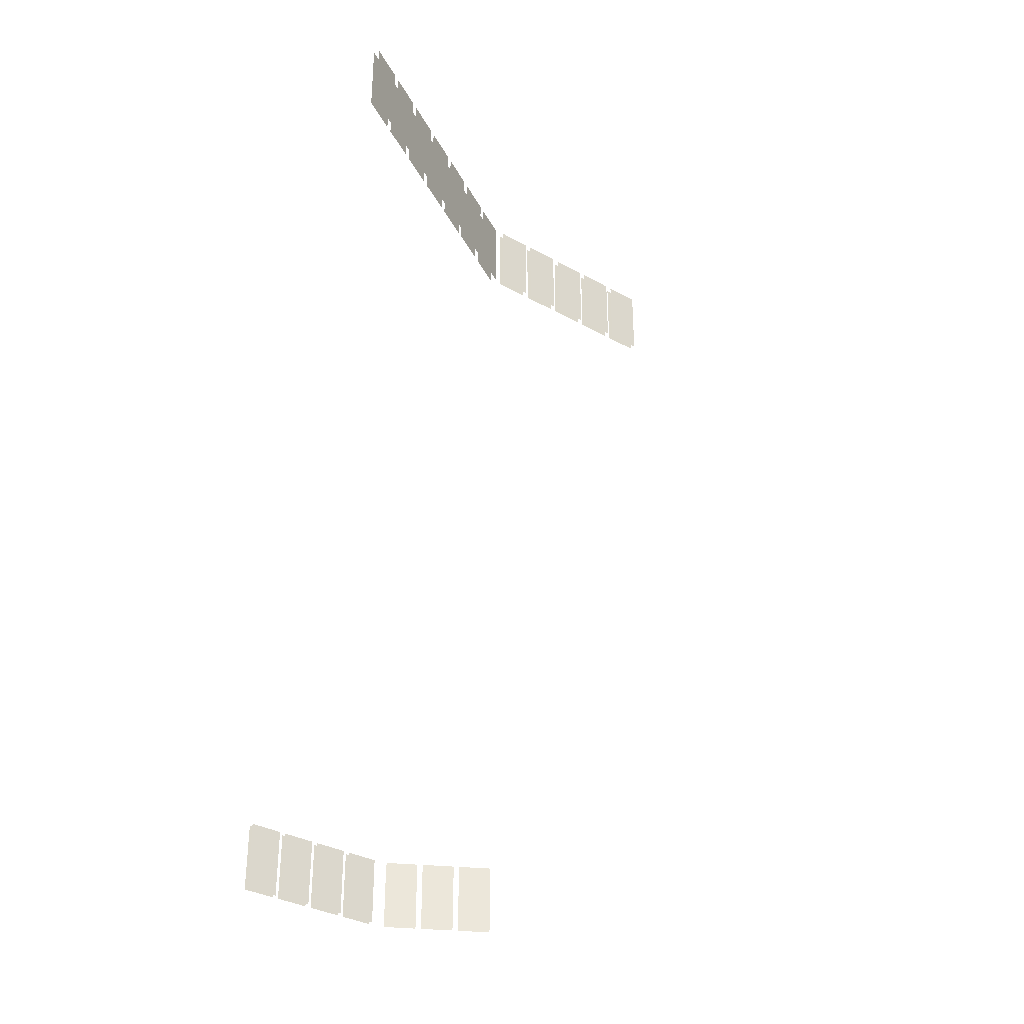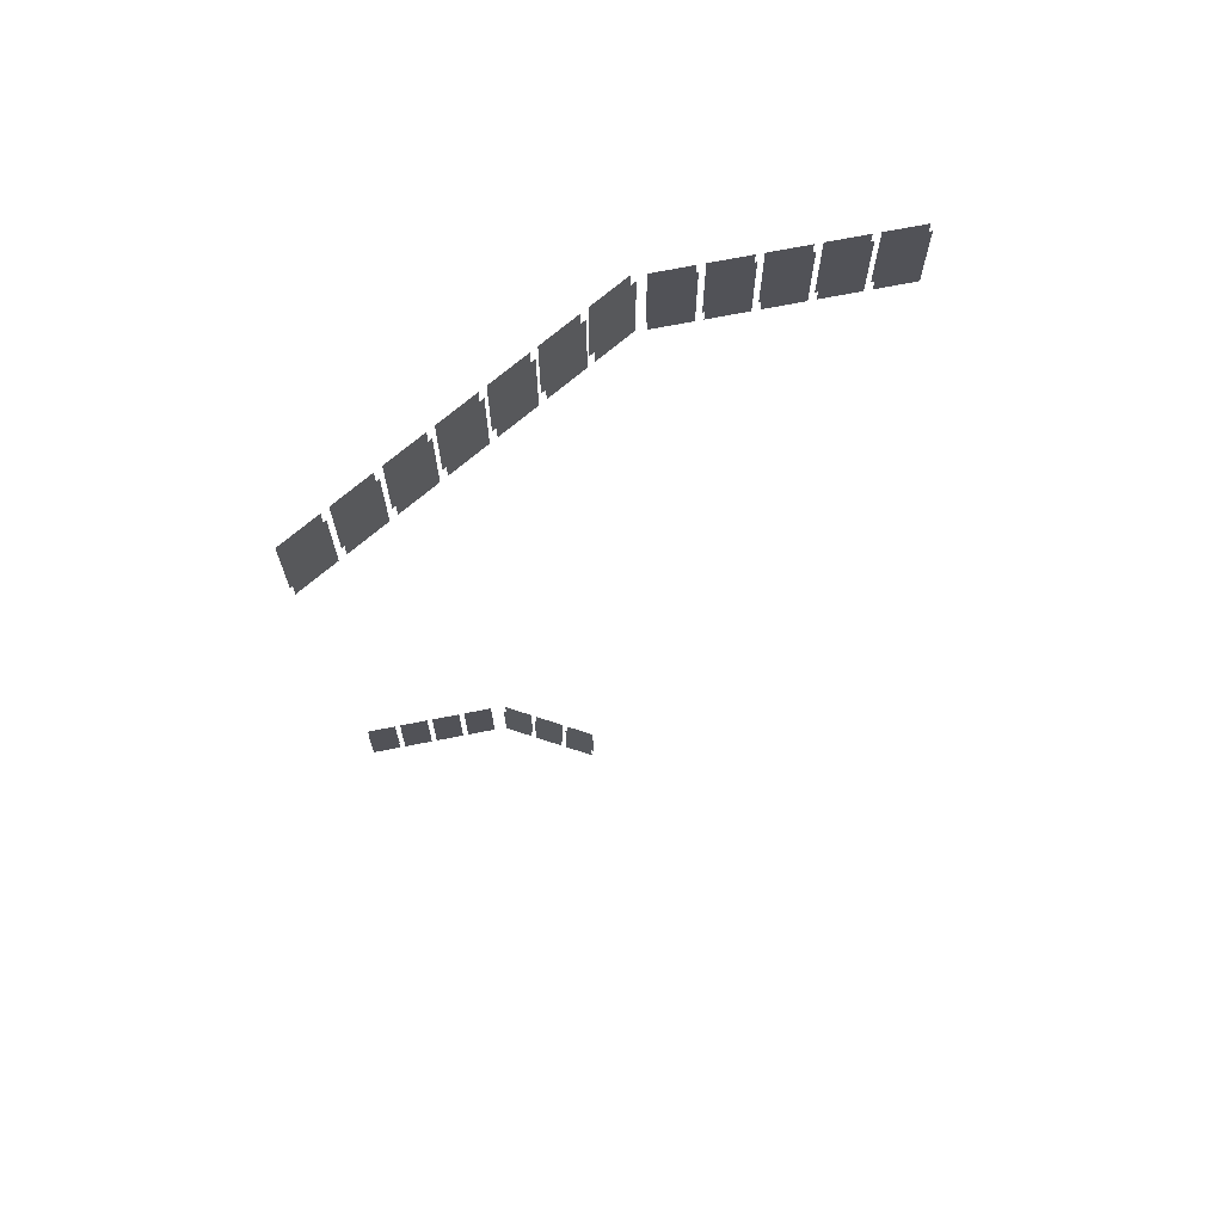
<metadata>
{"format":"obj","ext":"obj","renderer":"f3d","projection":"perspective","resolution":1024,"background":"white","views":[{"elev":-34.0,"azim":-37.1,"up":"+Z"},{"elev":70.3,"azim":-11.2,"up":"+Z"}]}
</metadata>
<code>
g Combined_M_Cmn_ami01_Prefab_Mesh
v 39.21 46.35 107.1
v 30.72 41.55 116.8
v 30.72 41.55 107.1
v 39.21 46.35 116.8
v 30.72 41.55 116.8
v 39.21 46.35 126.5
v 30.72 41.55 126.5
v 39.21 46.35 116.8
v 29.1 40.64 107.1
v 20.61 35.84 116.8
v 20.61 35.84 107.1
v 29.1 40.64 116.8
v 20.61 35.84 116.8
v 29.1 40.64 126.5
v 20.61 35.84 126.5
v 29.1 40.64 116.8
v 19 34.93 107.1
v 10.51 30.13 116.8
v 10.51 30.13 107.1
v 19 34.93 116.8
v 10.51 30.13 116.8
v 19 34.93 126.5
v 10.51 30.13 126.5
v 19 34.93 116.8
v 8.896 29.22 107.1
v 0.407 24.43 116.8
v 0.407 24.43 107.1
v 8.896 29.22 116.8
v 0.407 24.43 116.8
v 8.896 29.22 126.5
v 0.407 24.43 126.5
v 8.896 29.22 116.8
v -1.207 23.51 107.1
v -9.697 18.72 116.8
v -9.697 18.72 107.1
v -1.207 23.51 116.8
v -9.697 18.72 116.8
v -1.207 23.51 126.5
v -9.697 18.72 126.5
v -1.207 23.51 116.8
v -21.41 12.1 107.1
v -29.9 7.303 116.8
v -29.9 7.303 107.1
v -21.41 12.1 116.8
v -29.9 7.303 116.8
v -21.41 12.1 126.5
v -29.9 7.303 126.5
v -21.41 12.1 116.8
v 40 44.99 107.1
v 31.52 40.2 107.1
v 31.52 40.2 116.8
v 40 44.99 116.8
v 31.52 40.2 116.8
v 31.52 40.2 126.5
v 40 44.99 126.5
v 40 44.99 116.8
v 29.9 39.29 107.1
v 21.41 34.49 107.1
v 21.41 34.49 116.8
v 29.9 39.29 116.8
v 21.41 34.49 116.8
v 21.41 34.49 126.5
v 29.9 39.29 126.5
v 29.9 39.29 116.8
v 19.8 33.58 107.1
v 11.31 28.78 107.1
v 11.31 28.78 116.8
v 19.8 33.58 116.8
v 11.31 28.78 116.8
v 11.31 28.78 126.5
v 19.8 33.58 126.5
v 19.8 33.58 116.8
v 9.693 27.87 107.1
v 1.204 23.08 107.1
v 1.204 23.08 116.8
v 9.693 27.87 116.8
v 1.204 23.08 116.8
v 1.204 23.08 126.5
v 9.693 27.87 126.5
v 9.693 27.87 116.8
v -0.4102 22.16 107.1
v -8.899 17.37 107.1
v -8.899 17.37 116.8
v -0.4102 22.16 116.8
v -8.899 17.37 116.8
v -8.899 17.37 126.5
v -0.4102 22.16 126.5
v -0.4102 22.16 116.8
v -20.62 10.75 107.1
v -29.11 5.952 107.1
v -29.11 5.952 116.8
v -20.62 10.75 116.8
v -29.11 5.952 116.8
v -29.11 5.952 126.5
v -20.62 10.75 126.5
v -20.62 10.75 116.8
v -10.51 16.46 107.1
v -19 11.66 107.1
v -19 11.66 116.8
v -10.51 16.46 116.8
v -19 11.66 116.8
v -19 11.66 126.5
v -10.51 16.46 126.5
v -10.51 16.46 116.8
v -11.31 17.81 107.1
v -19.8 13.01 116.8
v -19.8 13.01 107.1
v -11.31 17.81 116.8
v -19.8 13.01 116.8
v -11.31 17.81 126.5
v -19.8 13.01 126.5
v -11.31 17.81 116.8
v 27.42 29.17 -107
v 21.19 32.69 -99.37
v 21.19 32.69 -107
v 27.42 29.17 -99.37
v 21.19 32.69 -99.37
v 27.42 29.17 -91.76
v 21.19 32.69 -91.76
v 27.42 29.17 -99.37
v 20.01 33.36 -107
v 13.78 36.88 -99.37
v 13.78 36.88 -107
v 20.01 33.36 -99.37
v 13.78 36.88 -99.37
v 20.01 33.36 -91.76
v 13.78 36.88 -91.76
v 20.01 33.36 -99.37
v 12.59 37.55 -107
v 6.359 41.07 -99.37
v 6.359 41.07 -107
v 12.59 37.55 -99.37
v 6.359 41.07 -99.37
v 12.59 37.55 -91.76
v 6.359 41.07 -91.76
v 12.59 37.55 -99.37
v 19.42 32.32 -107
v 13.19 35.84 -107
v 13.19 35.84 -99.37
v 19.42 32.32 -99.37
v 13.19 35.84 -99.37
v 13.19 35.84 -91.76
v 19.42 32.32 -91.76
v 19.42 32.32 -99.37
v 26.83 28.13 -107
v 20.6 31.65 -107
v 20.6 31.65 -99.37
v 26.83 28.13 -99.37
v 20.6 31.65 -99.37
v 20.6 31.65 -91.76
v 26.83 28.13 -91.76
v 26.83 28.13 -99.37
v 12 36.51 -107
v 5.769 40.03 -107
v 5.769 40.03 -99.37
v 12 36.51 -99.37
v 5.769 40.03 -99.37
v 5.769 40.03 -91.76
v 12 36.51 -91.76
v 12 36.51 -99.37
v -30.13 41.45 -91.87
v -22.97 41.45 -99.48
v -22.97 41.45 -91.87
v -30.13 41.45 -99.48
v -22.97 41.45 -99.48
v -30.13 41.45 -107.1
v -22.97 41.45 -107.1
v -30.13 41.45 -99.48
v -21.61 41.45 -91.87
v -14.46 41.45 -99.48
v -14.46 41.45 -91.87
v -21.61 41.45 -99.48
v -14.46 41.45 -99.48
v -21.61 41.45 -107.1
v -14.46 41.45 -107.1
v -21.61 41.45 -99.48
v -13.09 41.45 -91.87
v -5.938 41.45 -99.48
v -5.938 41.45 -91.87
v -13.09 41.45 -99.48
v -5.938 41.45 -99.48
v -13.09 41.45 -107.1
v -5.938 41.45 -107.1
v -13.09 41.45 -99.48
v -4.577 41.45 -91.87
v 2.58 41.45 -99.48
v 2.58 41.45 -91.87
v -4.577 41.45 -99.48
v 2.58 41.45 -99.48
v -4.577 41.45 -107.1
v 2.58 41.45 -107.1
v -4.577 41.45 -99.48
v -21.61 40.25 -91.87
v -14.46 40.25 -91.87
v -14.46 40.25 -99.48
v -21.61 40.25 -99.48
v -14.46 40.25 -99.48
v -14.46 40.25 -107.1
v -21.61 40.25 -107.1
v -21.61 40.25 -99.48
v -30.13 40.25 -91.87
v -22.97 40.25 -91.87
v -22.97 40.25 -99.48
v -30.13 40.25 -99.48
v -22.97 40.25 -99.48
v -22.97 40.25 -107.1
v -30.13 40.25 -107.1
v -30.13 40.25 -99.48
v -13.09 40.25 -91.87
v -5.938 40.25 -91.87
v -5.938 40.25 -99.48
v -13.09 40.25 -99.48
v -5.938 40.25 -99.48
v -5.938 40.25 -107.1
v -13.09 40.25 -107.1
v -13.09 40.25 -99.48
v -4.577 40.25 -91.87
v 2.58 40.25 -91.87
v 2.58 40.25 -99.48
v -4.577 40.25 -99.48
v 2.58 40.25 -99.48
v 2.58 40.25 -107.1
v -4.577 40.25 -107.1
v -4.577 40.25 -99.48
v 93.73 46.1 107.4
v 84.78 46.1 116.9
v 84.78 46.1 107.4
v 93.73 46.1 116.9
v 84.78 46.1 116.9
v 93.73 46.1 126.4
v 84.78 46.1 126.4
v 93.73 46.1 116.9
v 83.08 46.1 107.4
v 74.13 46.1 116.9
v 74.13 46.1 107.4
v 83.08 46.1 116.9
v 74.13 46.1 116.9
v 83.08 46.1 126.4
v 74.13 46.1 126.4
v 83.08 46.1 116.9
v 72.43 46.1 107.4
v 63.49 46.1 116.9
v 63.49 46.1 107.4
v 72.43 46.1 116.9
v 63.49 46.1 116.9
v 72.43 46.1 126.4
v 63.49 46.1 126.4
v 72.43 46.1 116.9
v 61.78 46.1 107.4
v 52.84 46.1 116.9
v 52.84 46.1 107.4
v 61.78 46.1 116.9
v 52.84 46.1 116.9
v 61.78 46.1 126.4
v 52.84 46.1 126.4
v 61.78 46.1 116.9
v 51.14 46.1 107.4
v 42.19 46.1 116.9
v 42.19 46.1 107.4
v 51.14 46.1 116.9
v 42.19 46.1 116.9
v 51.14 46.1 126.4
v 42.19 46.1 126.4
v 51.14 46.1 116.9
v 83.08 44.6 107.4
v 74.13 44.6 107.4
v 74.13 44.6 116.9
v 83.08 44.6 116.9
v 74.13 44.6 116.9
v 74.13 44.6 126.4
v 83.08 44.6 126.4
v 83.08 44.6 116.9
v 93.73 44.6 107.4
v 84.78 44.6 107.4
v 84.78 44.6 116.9
v 93.73 44.6 116.9
v 84.78 44.6 116.9
v 84.78 44.6 126.4
v 93.73 44.6 126.4
v 93.73 44.6 116.9
v 72.43 44.6 107.4
v 63.49 44.6 107.4
v 63.49 44.6 116.9
v 72.43 44.6 116.9
v 63.49 44.6 116.9
v 63.49 44.6 126.4
v 72.43 44.6 126.4
v 72.43 44.6 116.9
v 61.78 44.6 107.4
v 52.84 44.6 107.4
v 52.84 44.6 116.9
v 61.78 44.6 116.9
v 52.84 44.6 116.9
v 52.84 44.6 126.4
v 61.78 44.6 126.4
v 61.78 44.6 116.9
v 51.14 44.6 107.4
v 42.19 44.6 107.4
v 42.19 44.6 116.9
v 51.14 44.6 116.9
v 42.19 44.6 116.9
v 42.19 44.6 126.4
v 51.14 44.6 126.4
v 51.14 44.6 116.9
g Combined_M_Cmn_ami01_Prefab_Mesh_0
f 3 2 1
f 4 1 2
f 7 6 5
f 8 5 6
f 11 10 9
f 12 9 10
f 15 14 13
f 16 13 14
f 19 18 17
f 20 17 18
f 23 22 21
f 24 21 22
f 27 26 25
f 28 25 26
f 31 30 29
f 32 29 30
f 35 34 33
f 36 33 34
f 39 38 37
f 40 37 38
f 43 42 41
f 44 41 42
f 47 46 45
f 48 45 46
f 51 50 49
f 49 52 51
f 55 54 53
f 53 56 55
f 59 58 57
f 57 60 59
f 63 62 61
f 61 64 63
f 67 66 65
f 65 68 67
f 71 70 69
f 69 72 71
f 75 74 73
f 73 76 75
f 79 78 77
f 77 80 79
f 83 82 81
f 81 84 83
f 87 86 85
f 85 88 87
f 91 90 89
f 89 92 91
f 95 94 93
f 93 96 95
f 99 98 97
f 97 100 99
f 103 102 101
f 101 104 103
f 107 106 105
f 108 105 106
f 111 110 109
f 112 109 110
f 115 114 113
f 116 113 114
f 119 118 117
f 120 117 118
f 123 122 121
f 124 121 122
f 127 126 125
f 128 125 126
f 131 130 129
f 132 129 130
f 135 134 133
f 136 133 134
f 139 138 137
f 137 140 139
f 143 142 141
f 141 144 143
f 147 146 145
f 145 148 147
f 151 150 149
f 149 152 151
f 155 154 153
f 153 156 155
f 159 158 157
f 157 160 159
f 163 162 161
f 164 161 162
f 167 166 165
f 168 165 166
f 171 170 169
f 172 169 170
f 175 174 173
f 176 173 174
f 179 178 177
f 180 177 178
f 183 182 181
f 184 181 182
f 187 186 185
f 188 185 186
f 191 190 189
f 192 189 190
f 195 194 193
f 193 196 195
f 199 198 197
f 197 200 199
f 203 202 201
f 201 204 203
f 207 206 205
f 205 208 207
f 211 210 209
f 209 212 211
f 215 214 213
f 213 216 215
f 219 218 217
f 217 220 219
f 223 222 221
f 221 224 223
f 227 226 225
f 228 225 226
f 231 230 229
f 232 229 230
f 235 234 233
f 236 233 234
f 239 238 237
f 240 237 238
f 243 242 241
f 244 241 242
f 247 246 245
f 248 245 246
f 251 250 249
f 252 249 250
f 255 254 253
f 256 253 254
f 259 258 257
f 260 257 258
f 263 262 261
f 264 261 262
f 267 266 265
f 265 268 267
f 271 270 269
f 269 272 271
f 275 274 273
f 273 276 275
f 279 278 277
f 277 280 279
f 283 282 281
f 281 284 283
f 287 286 285
f 285 288 287
f 291 290 289
f 289 292 291
f 295 294 293
f 293 296 295
f 299 298 297
f 297 300 299
f 303 302 301
f 301 304 303

</code>
